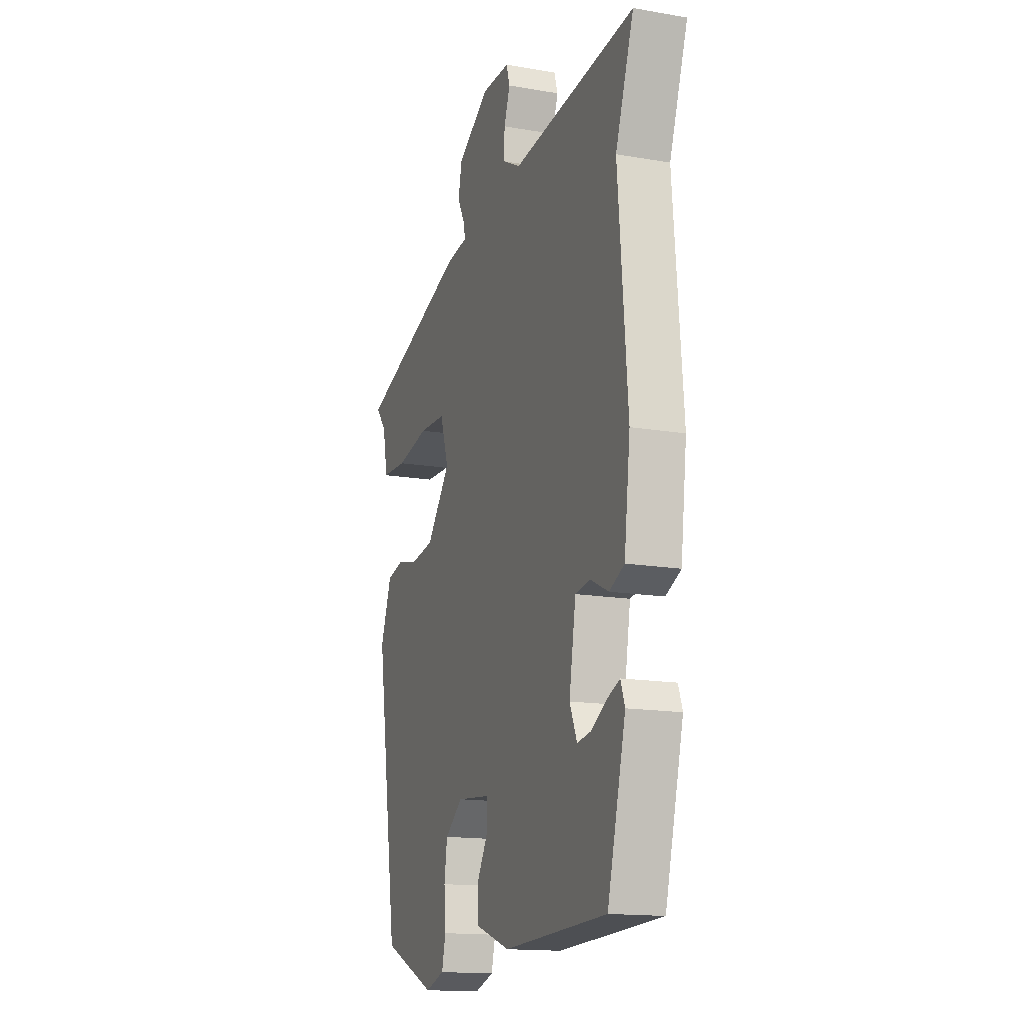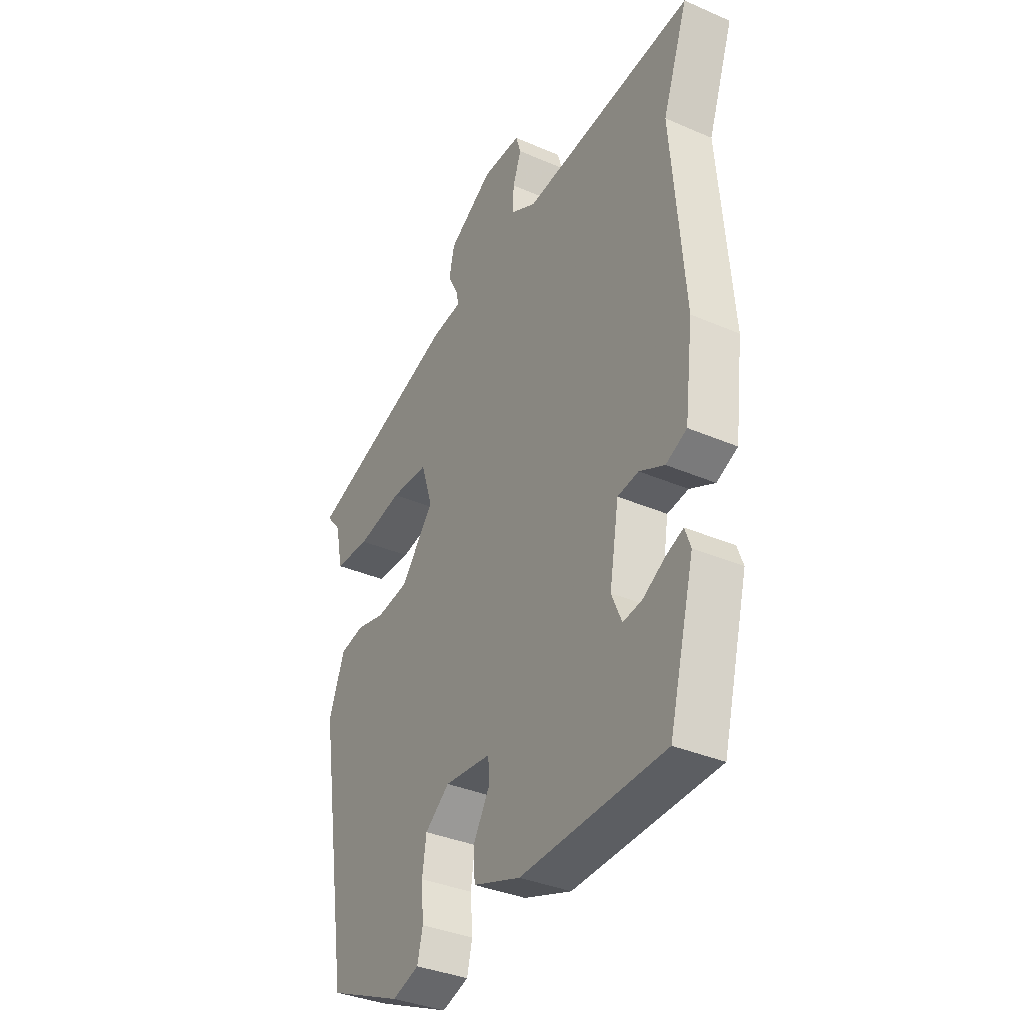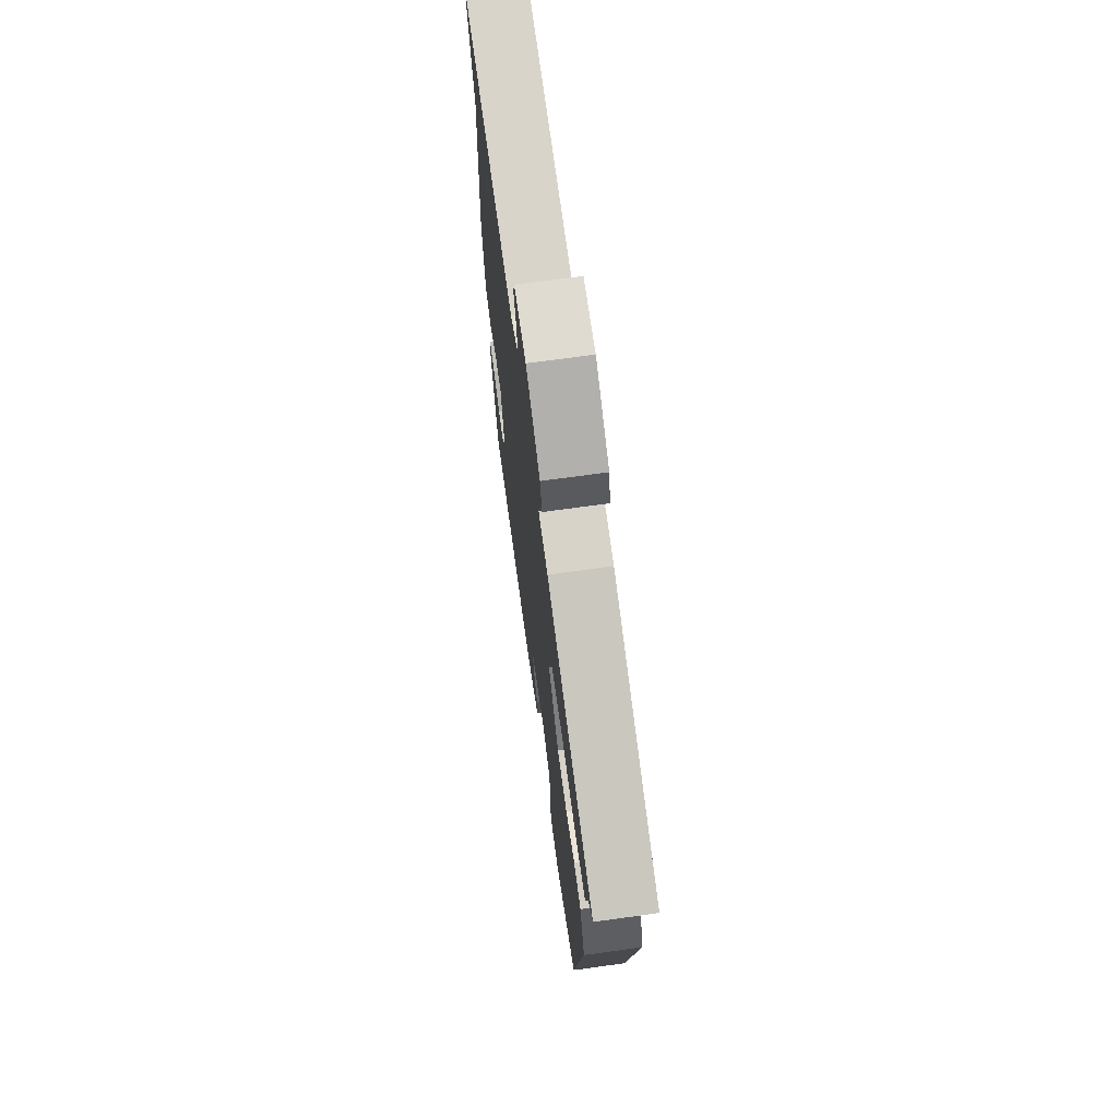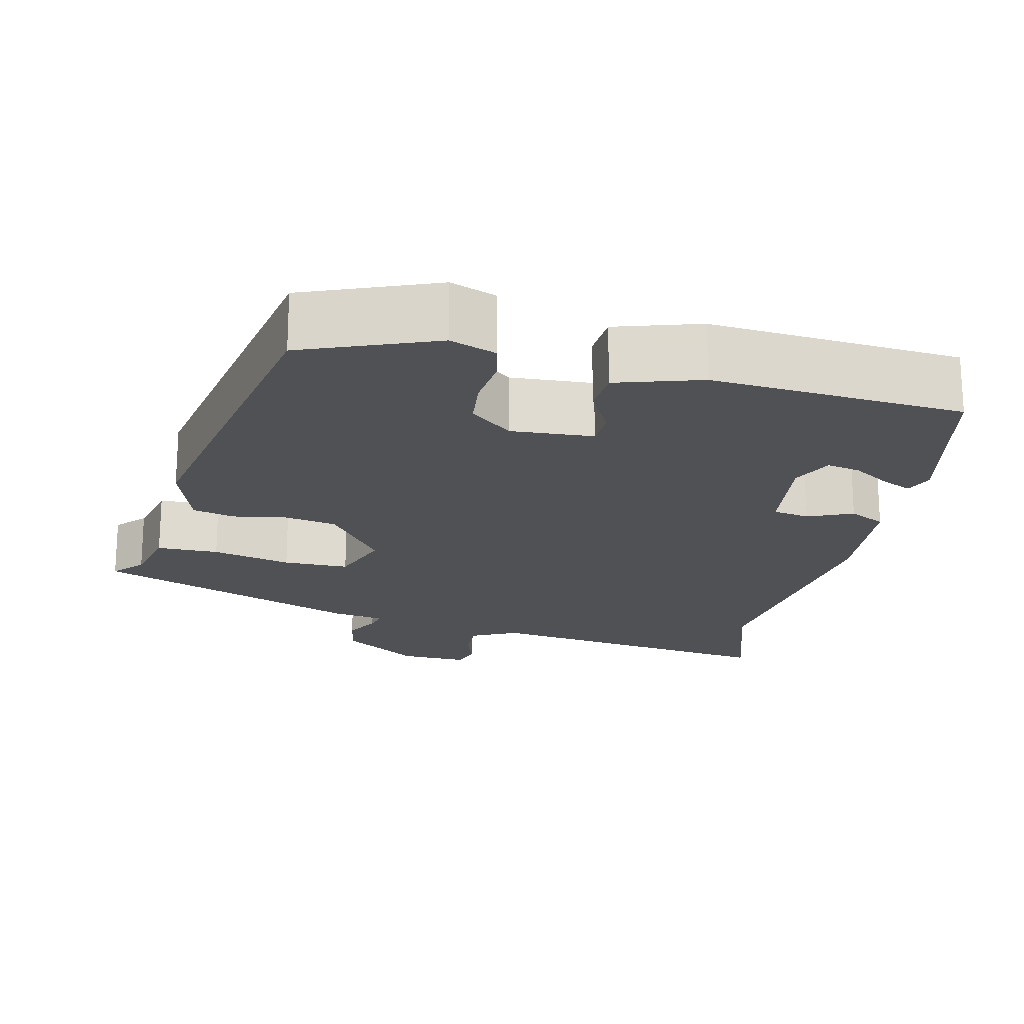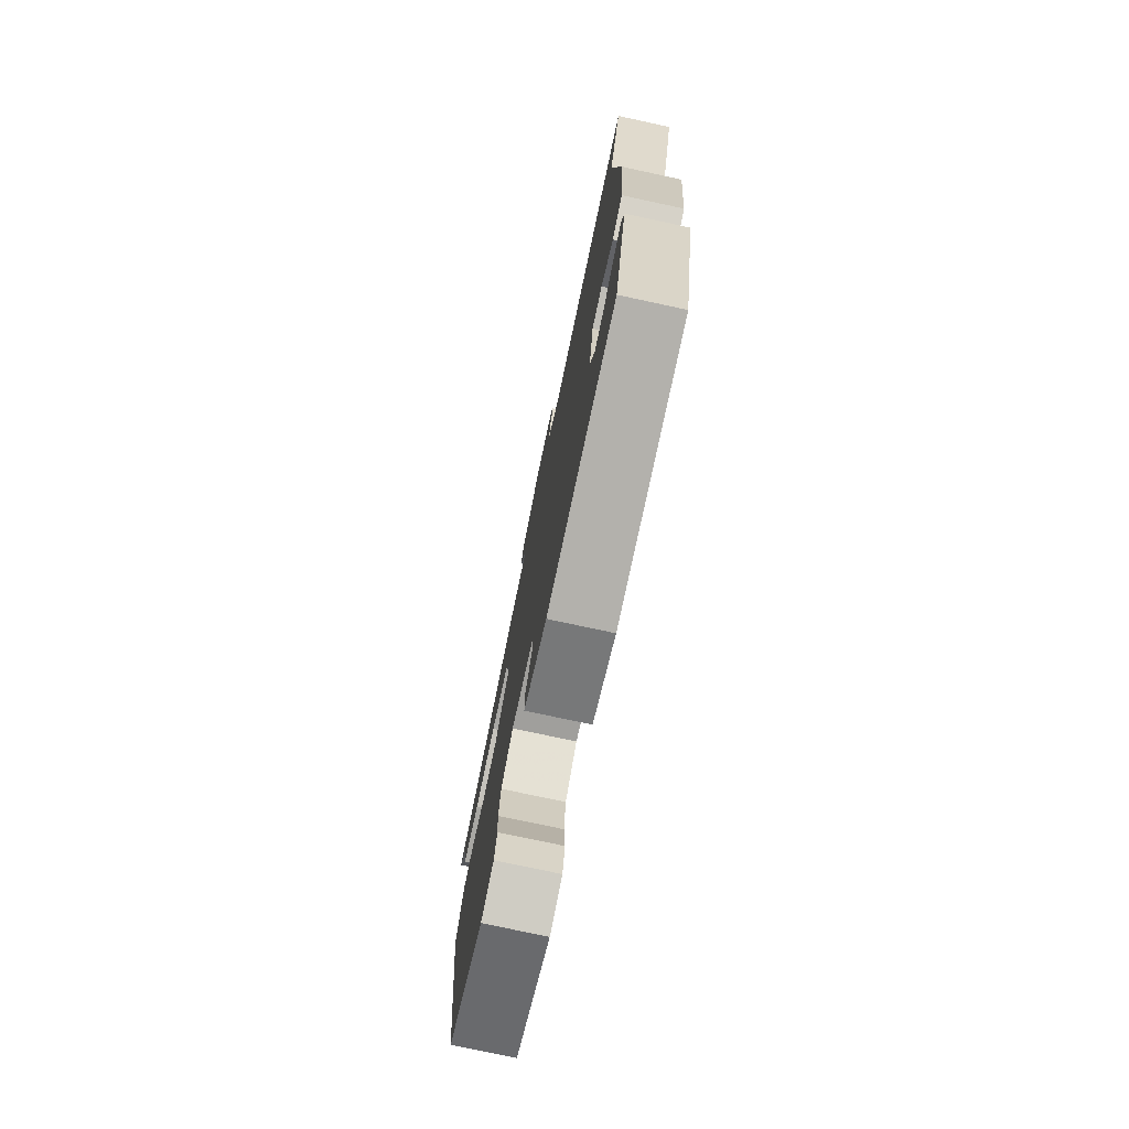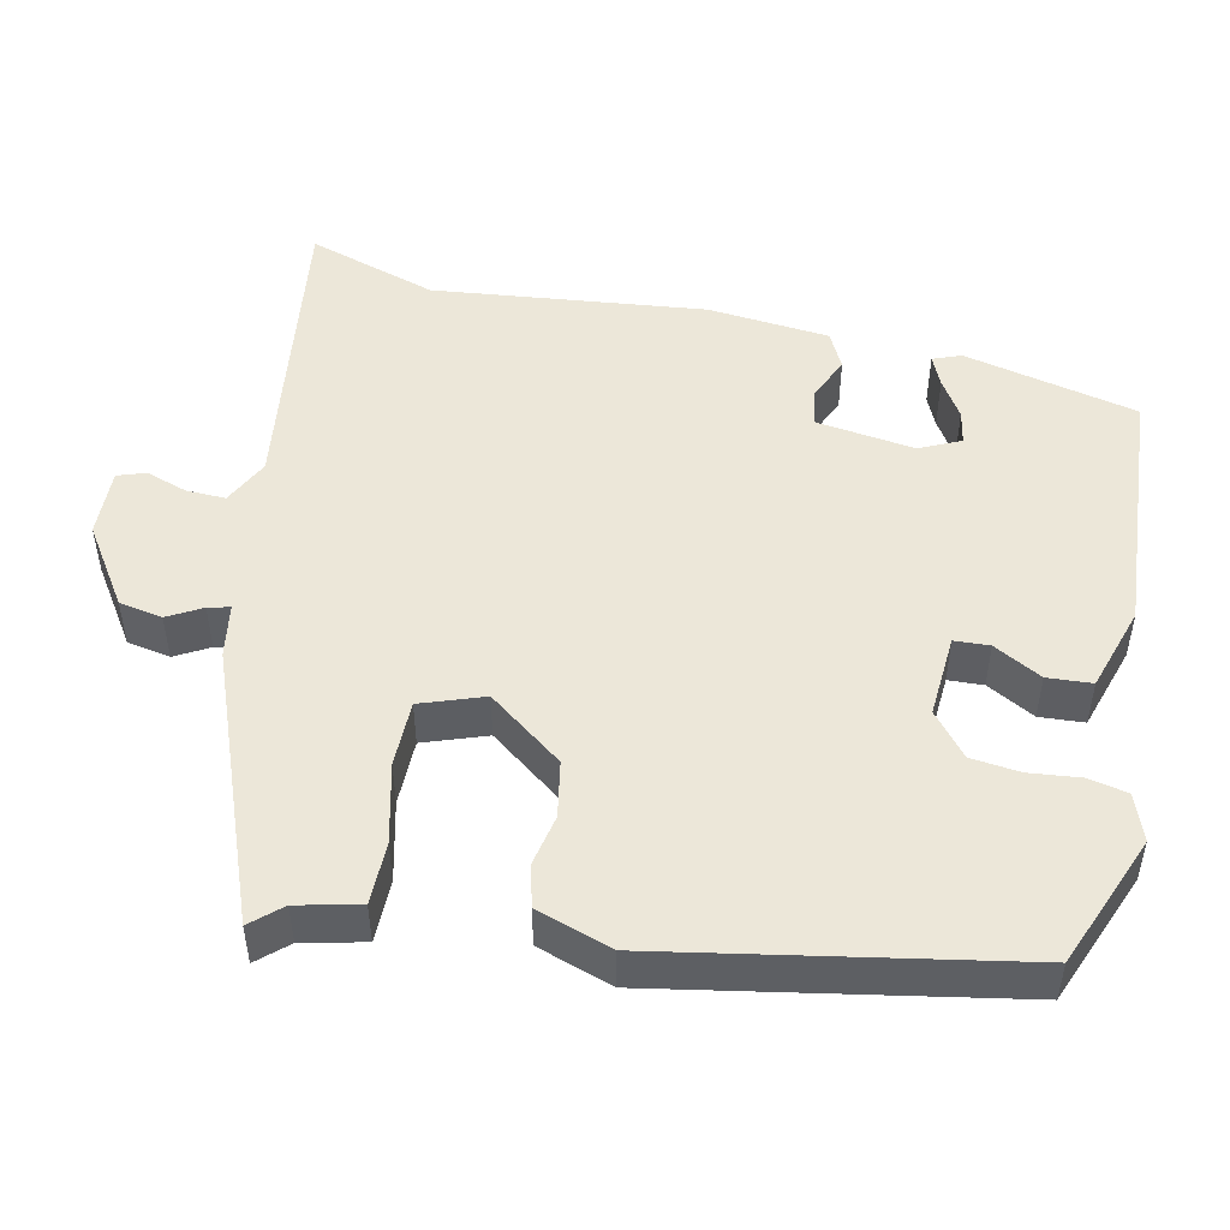
<metadata>
{"format":"obj","ext":"obj","renderer":"f3d","projection":"perspective","resolution":1024,"background":"white","views":[{"elev":-15.3,"azim":-110.2,"up":"+Z"},{"elev":-35.6,"azim":-119.8,"up":"+Z"},{"elev":69.9,"azim":82.1,"up":"+Z"},{"elev":-19.8,"azim":165.2,"up":"+Y"},{"elev":-76.6,"azim":-102.1,"up":"+Z"},{"elev":49.7,"azim":100.6,"up":"+Y"}]}
</metadata>
<code>
v 0.497 0.07 0.369
v 0.464 0.07 0.33
v 0.448 0.07 0.25
v 0.369 0.07 0.247
v 0.267 0.07 0.268
v 0.183 0.07 0.265
v 0.157 0.07 0.184
v 0.231 0.07 0.091
v 0.303 0.07 0.08
v 0.368 0.07 0.095
v 0.421 0.07 0.083
v 0.456 0.07 -0.012
v 0.387 0.07 -0.462
v 0.221 0.07 -0.534
v 0.161 0.07 -0.514
v 0.149 0.07 -0.464
v 0.154 0.07 -0.399
v 0.145 0.07 -0.337
v 0.09 0.07 -0.294
v -0.015 0.07 -0.304
v -0.016 0.07 -0.349
v 0.019 0.07 -0.409
v 0.017 0.07 -0.466
v -0.09 0.07 -0.503
v -0.413 0.07 -0.489
v -0.47 0.07 -0.269
v -0.457 0.07 -0.233
v -0.418 0.07 -0.249
v -0.369 0.07 -0.278
v -0.326 0.07 -0.285
v -0.303 0.07 -0.232
v -0.324 0.07 -0.107
v -0.371 0.07 -0.1
v -0.427 0.07 -0.127
v -0.474 0.07 -0.105
v -0.493 0.07 0.05
v -0.464 0.07 0.397
v -0.521 0.07 0.56
v -0.133 0.07 0.519
v -0.075 0.07 0.55
v -0.078 0.07 0.6
v -0.097 0.07 0.652
v -0.086 0.07 0.688
v 0.001 0.07 0.688
v 0.102 0.07 0.625
v 0.114 0.07 0.57
v 0.091 0.07 0.526
v 0.085 0.07 0.498
v 0.153 0.07 0.489
v 0.497 0 0.369
v 0.464 0 0.33
v 0.448 0 0.25
v 0.369 0 0.247
v 0.267 0 0.268
v 0.183 0 0.265
v 0.157 0 0.184
v 0.231 0 0.091
v 0.303 0 0.08
v 0.368 0 0.095
v 0.421 0 0.083
v 0.456 0 -0.012
v 0.387 0 -0.462
v 0.221 0 -0.534
v 0.161 0 -0.514
v 0.149 0 -0.464
v 0.154 0 -0.399
v 0.145 0 -0.337
v 0.09 0 -0.294
v -0.015 0 -0.304
v -0.016 0 -0.349
v 0.019 0 -0.409
v 0.017 0 -0.466
v -0.09 0 -0.503
v -0.413 0 -0.489
v -0.47 0 -0.269
v -0.457 0 -0.233
v -0.418 0 -0.249
v -0.369 0 -0.278
v -0.326 0 -0.285
v -0.303 0 -0.232
v -0.324 0 -0.107
v -0.371 0 -0.1
v -0.427 0 -0.127
v -0.474 0 -0.105
v -0.493 0 0.05
v -0.464 0 0.397
v -0.521 0 0.56
v -0.133 0 0.519
v -0.075 0 0.55
v -0.078 0 0.6
v -0.097 0 0.652
v -0.086 0 0.688
v 0.001 0 0.688
v 0.102 0 0.625
v 0.114 0 0.57
v 0.091 0 0.526
v 0.085 0 0.498
v 0.153 0 0.489
f 48 49 1 2
f 45 46 47
f 44 45 47
f 43 44 47
f 42 43 47
f 41 42 47
f 40 41 47 48
f 3 4 5
f 2 3 5
f 48 2 5
f 40 48 5
f 39 40 5
f 39 5 6
f 38 39 6
f 37 38 6
f 37 6 7
f 36 37 7
f 35 36 7
f 34 35 7
f 33 34 7
f 27 28 29
f 26 27 29
f 25 26 29
f 24 25 29
f 24 29 30
f 23 24 30
f 22 23 30
f 21 22 30
f 20 21 30 31
f 15 16 17
f 14 15 17
f 13 14 17
f 12 13 17
f 11 12 17
f 10 11 17
f 9 10 17
f 8 9 17 18
f 32 33 7 8
f 31 32 8
f 20 31 8
f 19 20 8
f 8 18 19
f 51 50 98 97
f 96 95 94
f 96 94 93
f 96 93 92
f 96 92 91
f 96 91 90
f 97 96 90 89
f 54 53 52
f 54 52 51
f 54 51 97
f 54 97 89
f 54 89 88
f 55 54 88
f 55 88 87
f 55 87 86
f 56 55 86
f 56 86 85
f 56 85 84
f 56 84 83
f 56 83 82
f 78 77 76
f 78 76 75
f 78 75 74
f 78 74 73
f 79 78 73
f 79 73 72
f 79 72 71
f 79 71 70
f 80 79 70 69
f 66 65 64
f 66 64 63
f 66 63 62
f 66 62 61
f 66 61 60
f 66 60 59
f 66 59 58
f 67 66 58 57
f 57 56 82 81
f 57 81 80
f 57 80 69
f 57 69 68
f 68 67 57
f 1 50 51 2
f 2 51 52 3
f 3 52 53 4
f 4 53 54 5
f 5 54 55 6
f 6 55 56 7
f 7 56 57 8
f 8 57 58 9
f 9 58 59 10
f 10 59 60 11
f 11 60 61 12
f 12 61 62 13
f 13 62 63 14
f 14 63 64 15
f 15 64 65 16
f 16 65 66 17
f 17 66 67 18
f 18 67 68 19
f 19 68 69 20
f 20 69 70 21
f 21 70 71 22
f 22 71 72 23
f 23 72 73 24
f 24 73 74 25
f 25 74 75 26
f 26 75 76 27
f 27 76 77 28
f 28 77 78 29
f 29 78 79 30
f 30 79 80 31
f 31 80 81 32
f 32 81 82 33
f 33 82 83 34
f 34 83 84 35
f 35 84 85 36
f 36 85 86 37
f 37 86 87 38
f 38 87 88 39
f 39 88 89 40
f 40 89 90 41
f 41 90 91 42
f 42 91 92 43
f 43 92 93 44
f 44 93 94 45
f 45 94 95 46
f 46 95 96 47
f 47 96 97 48
f 48 97 98 49
f 49 98 50 1

</code>
